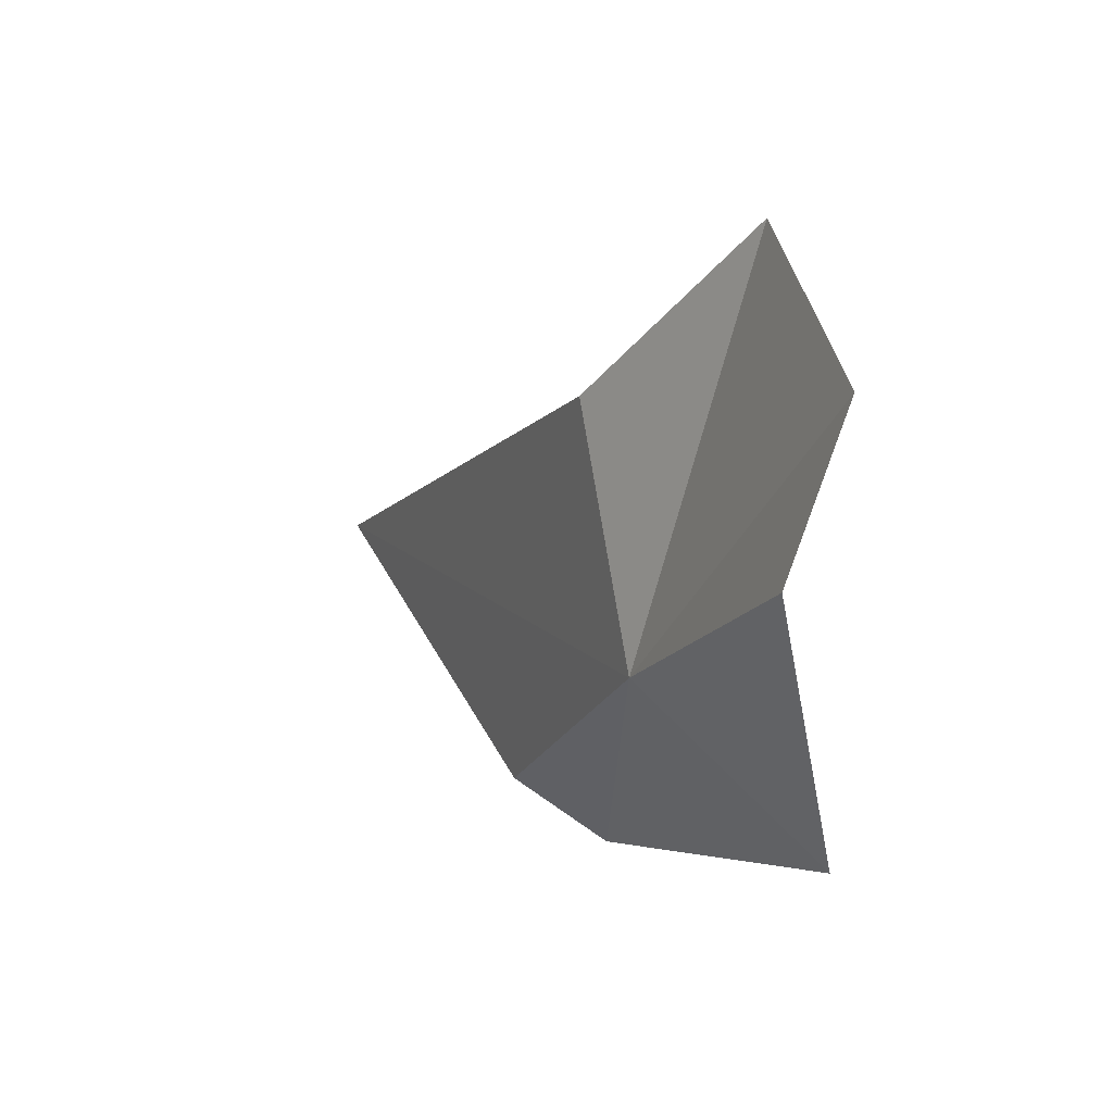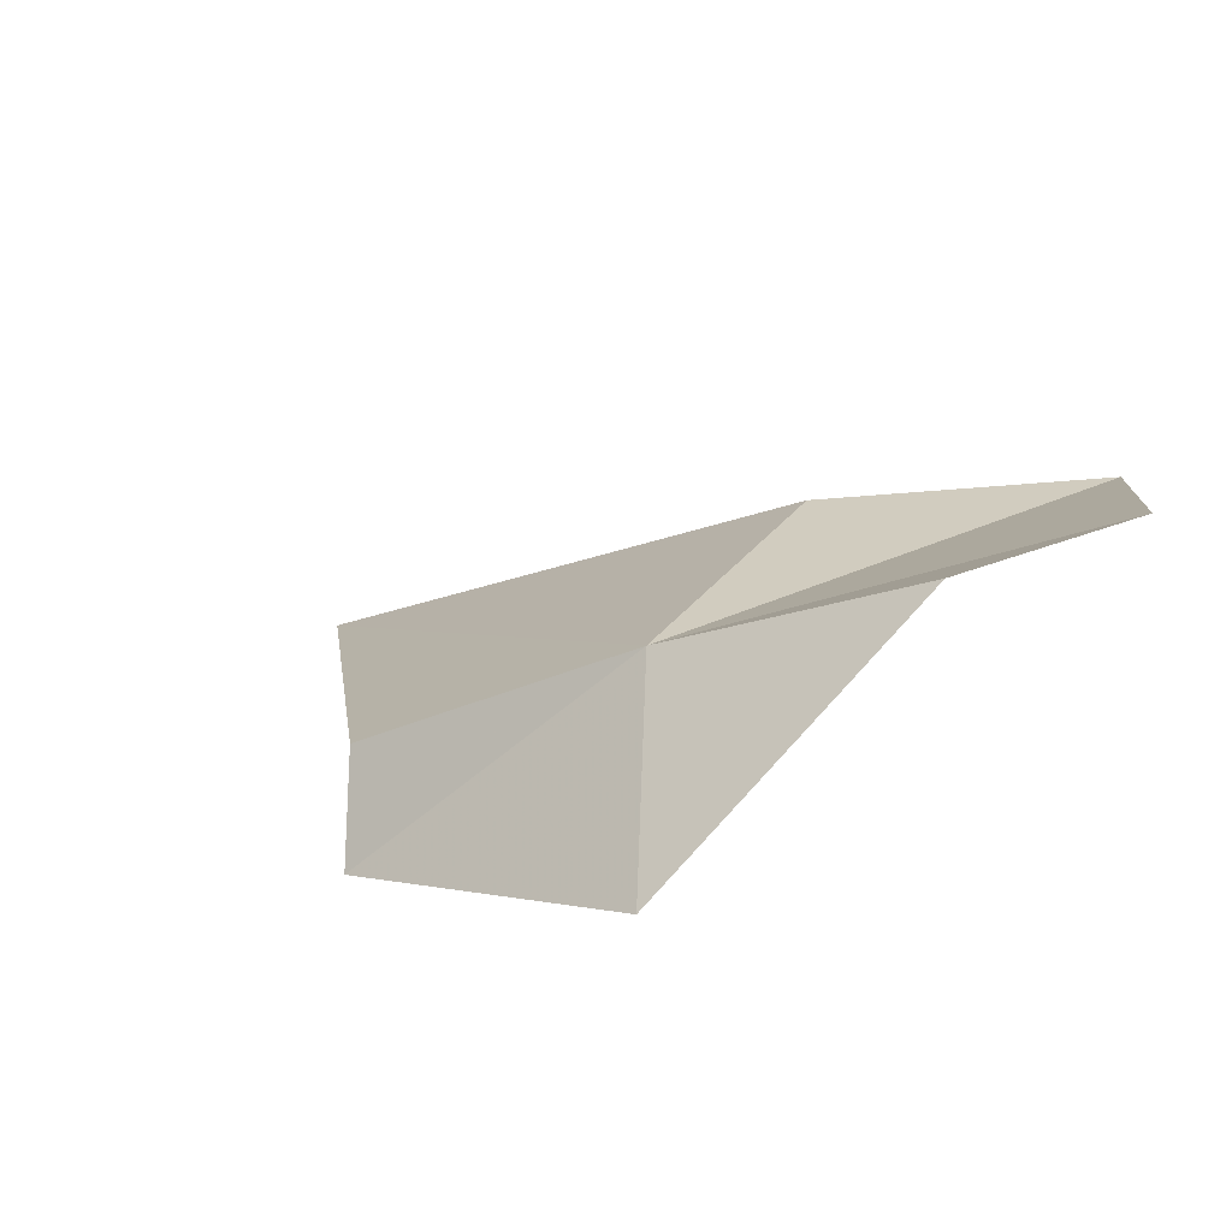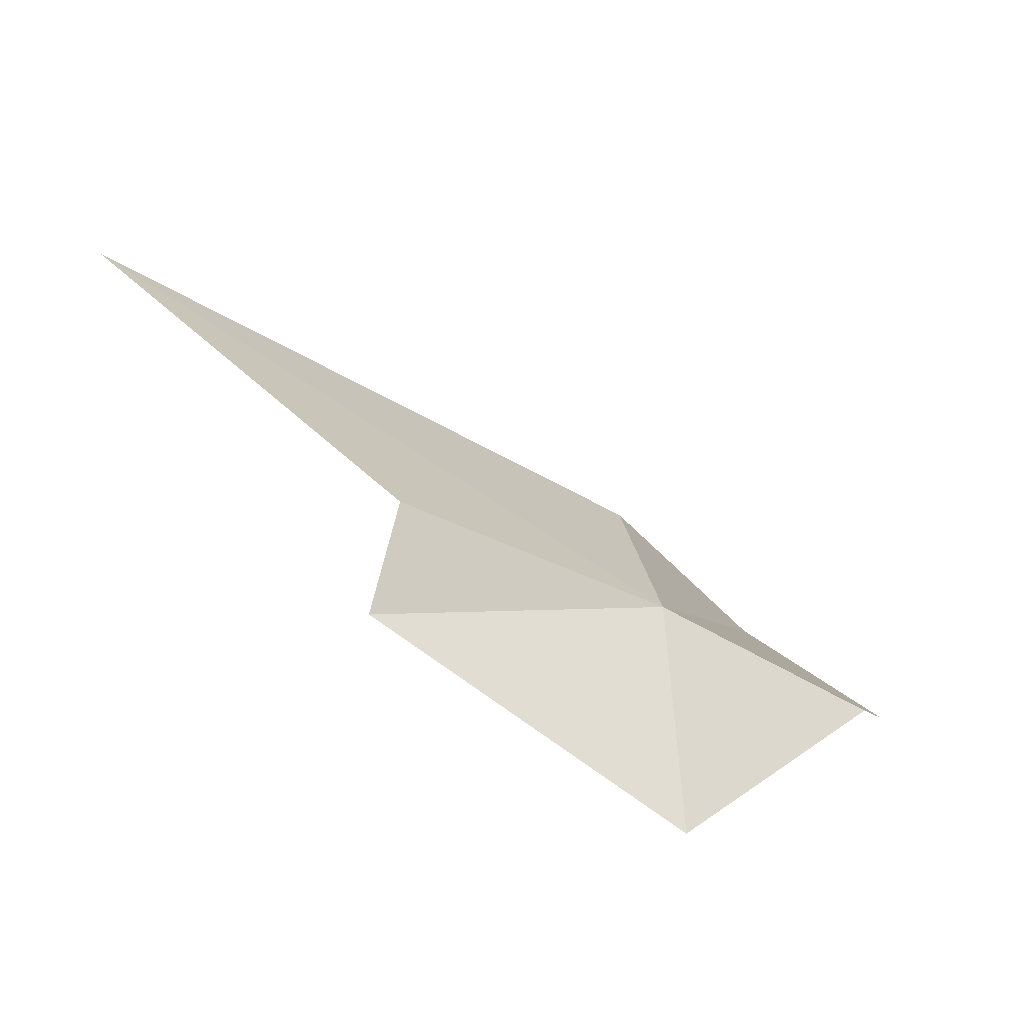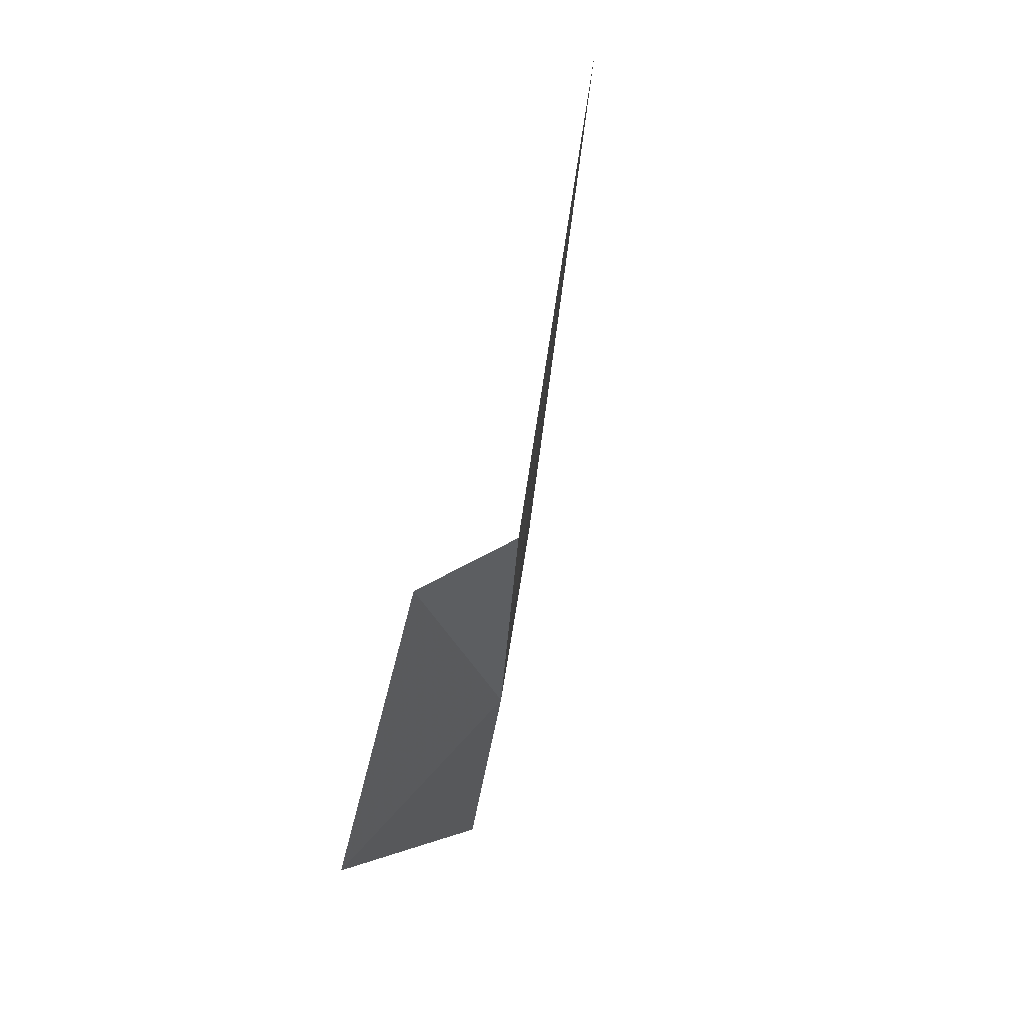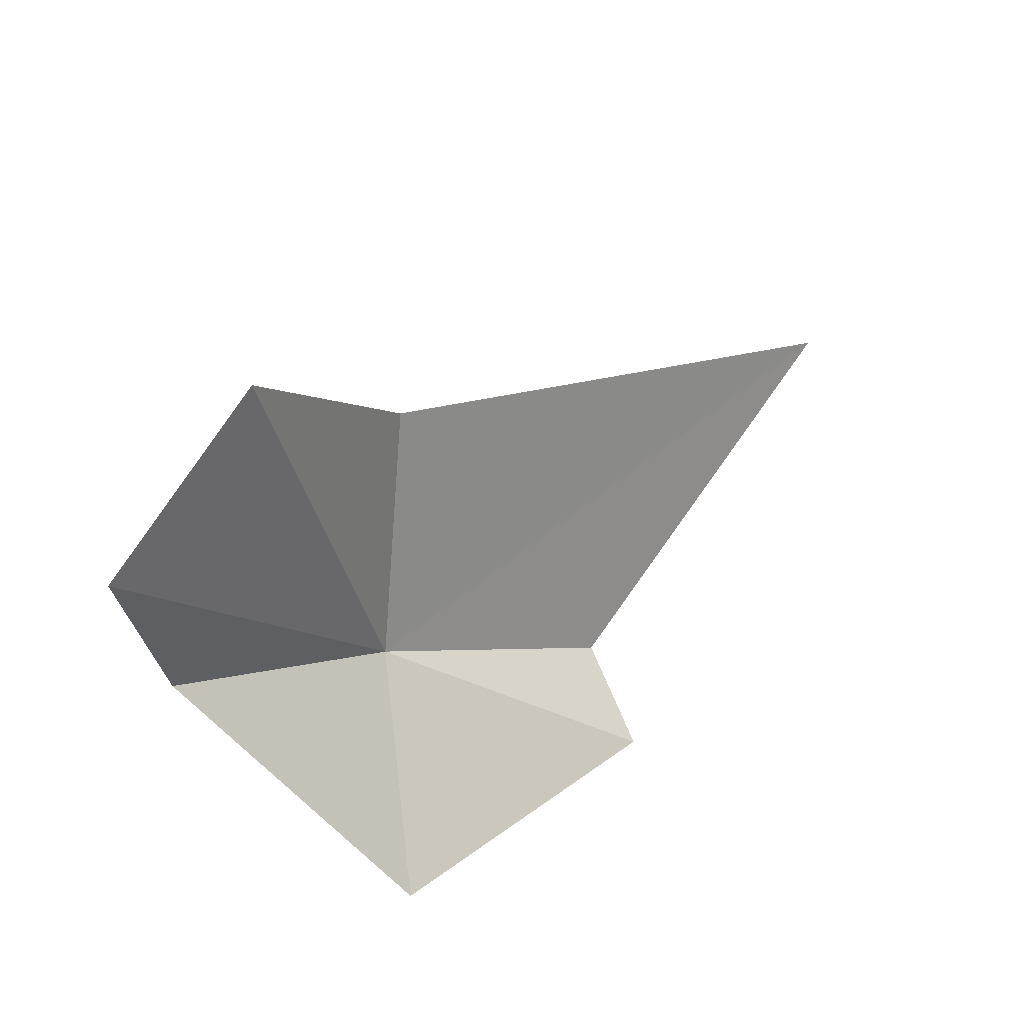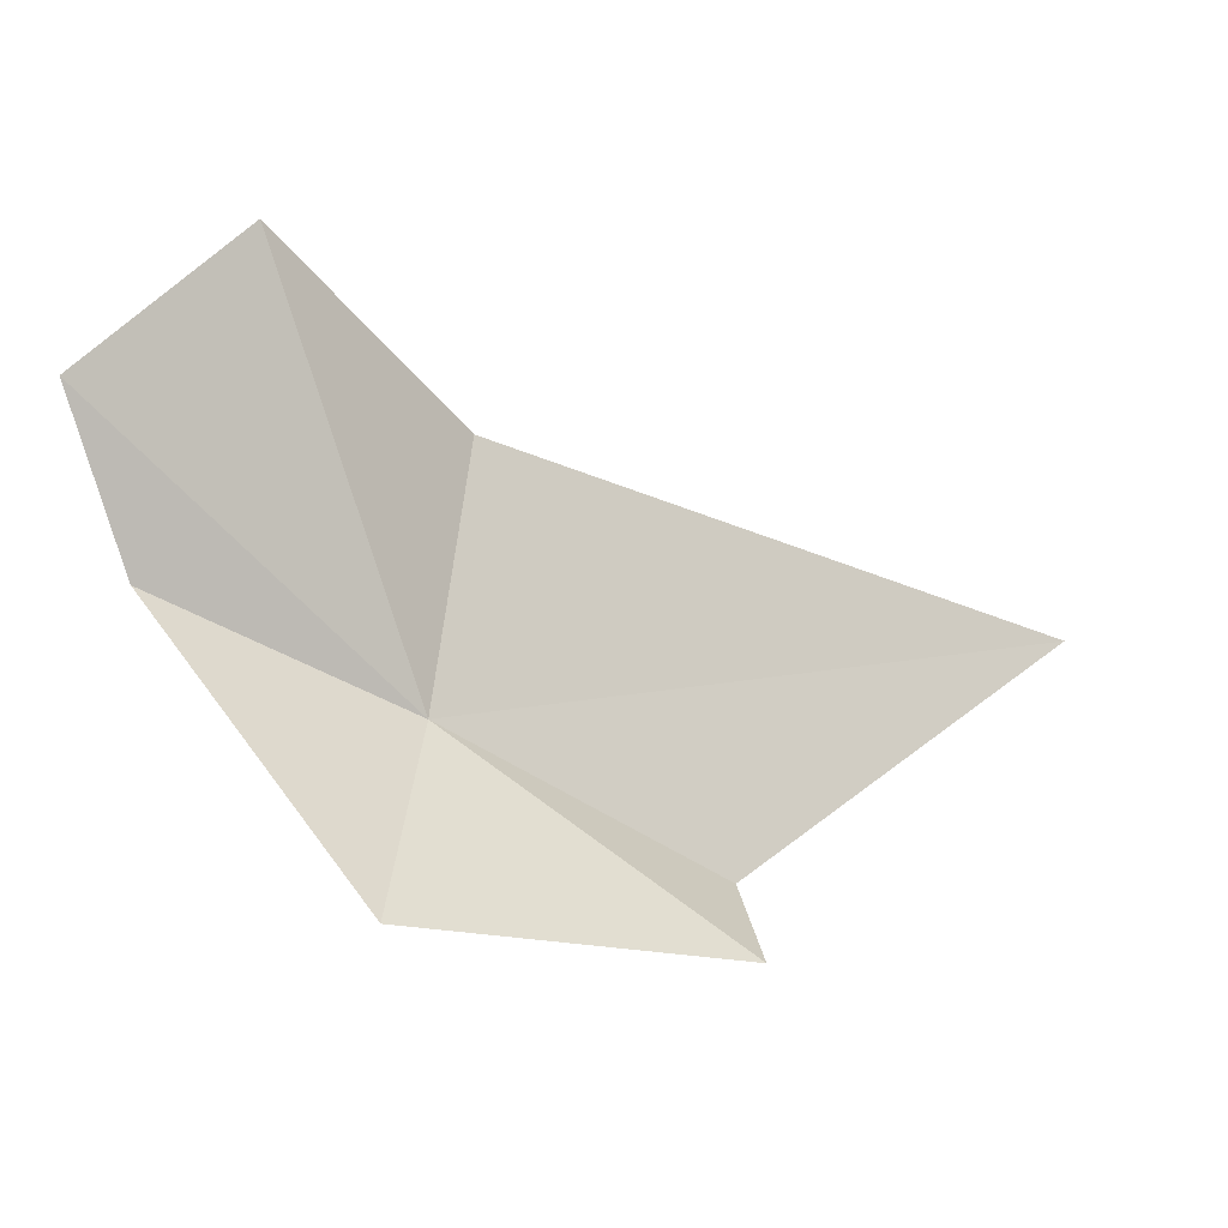
<metadata>
{"format":"obj","ext":"obj","renderer":"f3d","projection":"perspective","resolution":1024,"background":"white","views":[{"elev":4.0,"azim":-148.1,"up":"+Z"},{"elev":37.8,"azim":-133.6,"up":"+Y"},{"elev":-79.6,"azim":116.7,"up":"+Z"},{"elev":-58.1,"azim":50.4,"up":"+Z"},{"elev":33.3,"azim":-76.4,"up":"+Z"},{"elev":-7.2,"azim":-60.3,"up":"+Z"}]}
</metadata>
<code>
v 11.85 34.56 20.44
v 11.41 34.83 20.63
v 11.52 34.42 20.1
v 12.17 34.1 20.04
v 12.31 34.23 20.18
v 12.97 33.86 20.65
v 11.28 34.87 20.95
v 11.52 34.68 21.23
v 11.96 34.55 20.94
f 1 3 2
f 1 4 3
f 1 5 4
f 1 6 5
f 1 2 7
f 1 7 8
f 1 8 9
f 1 9 6

</code>
